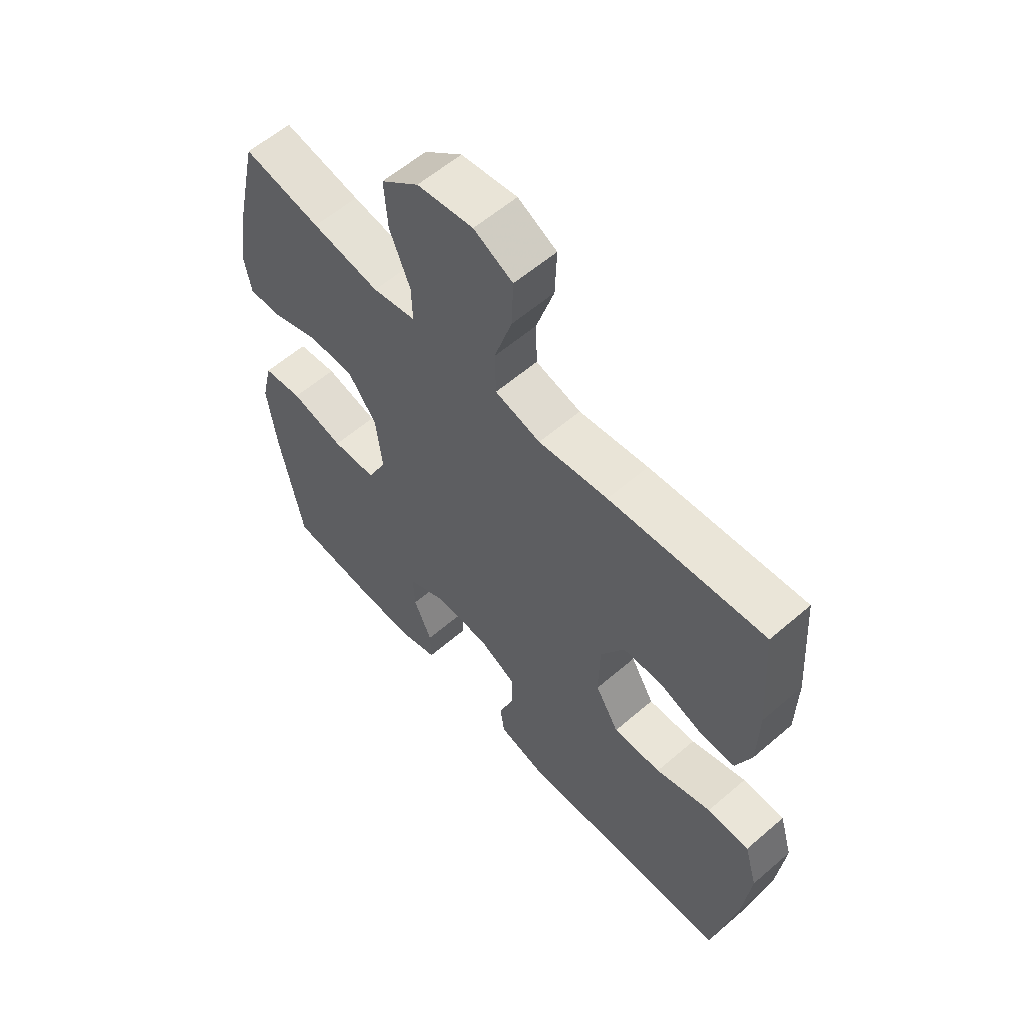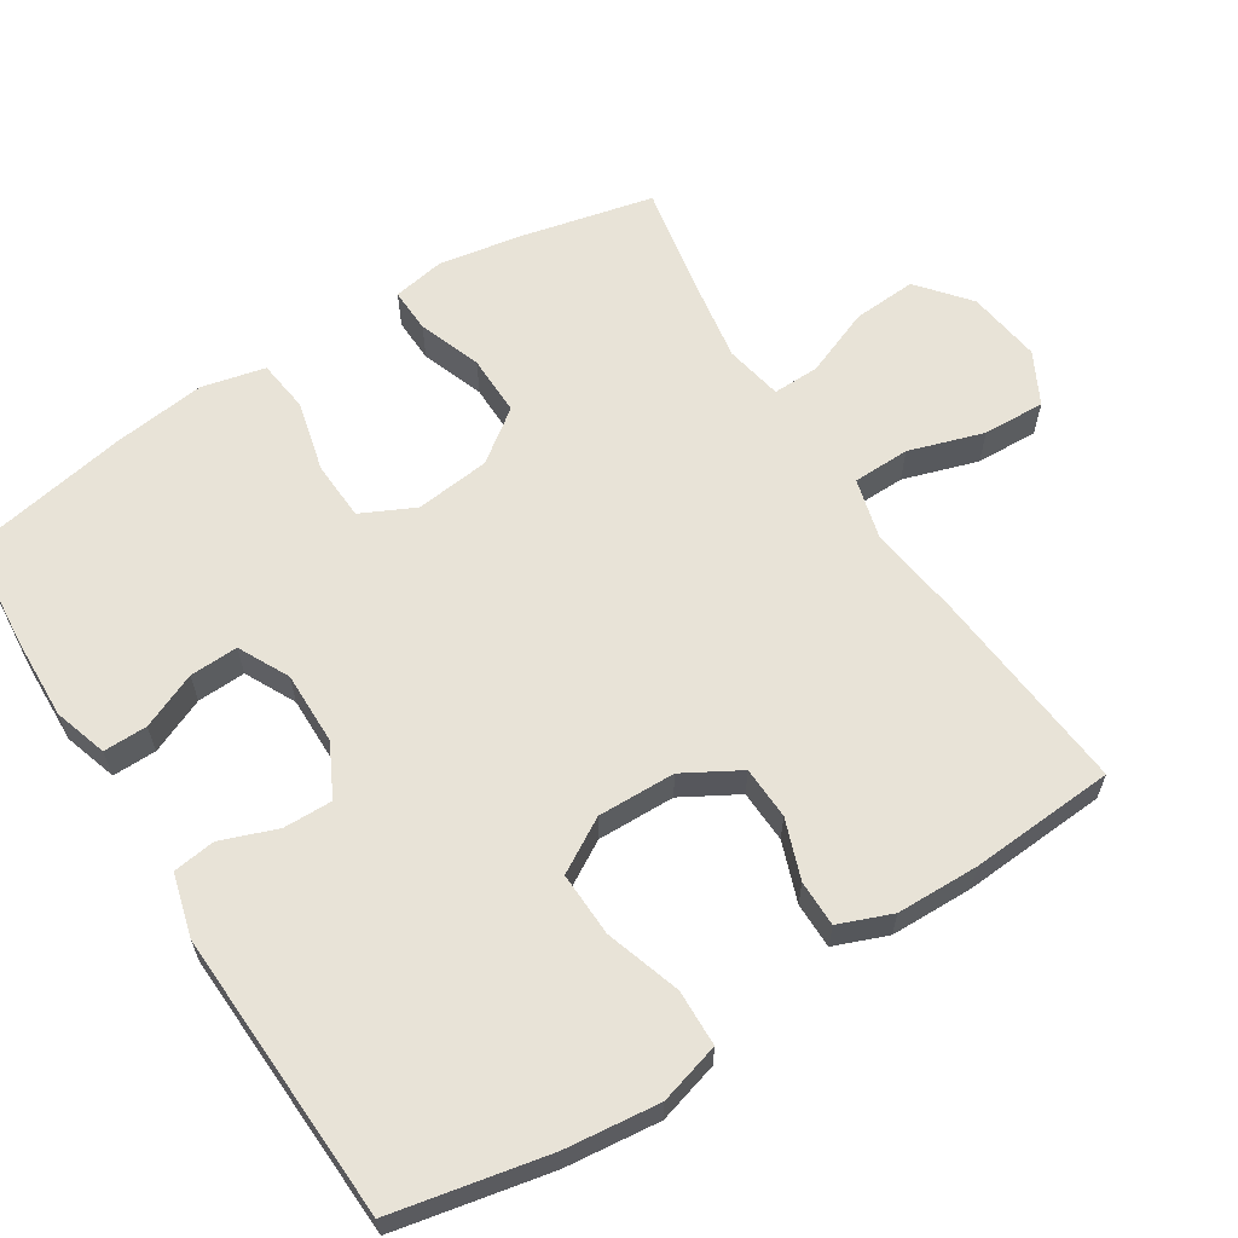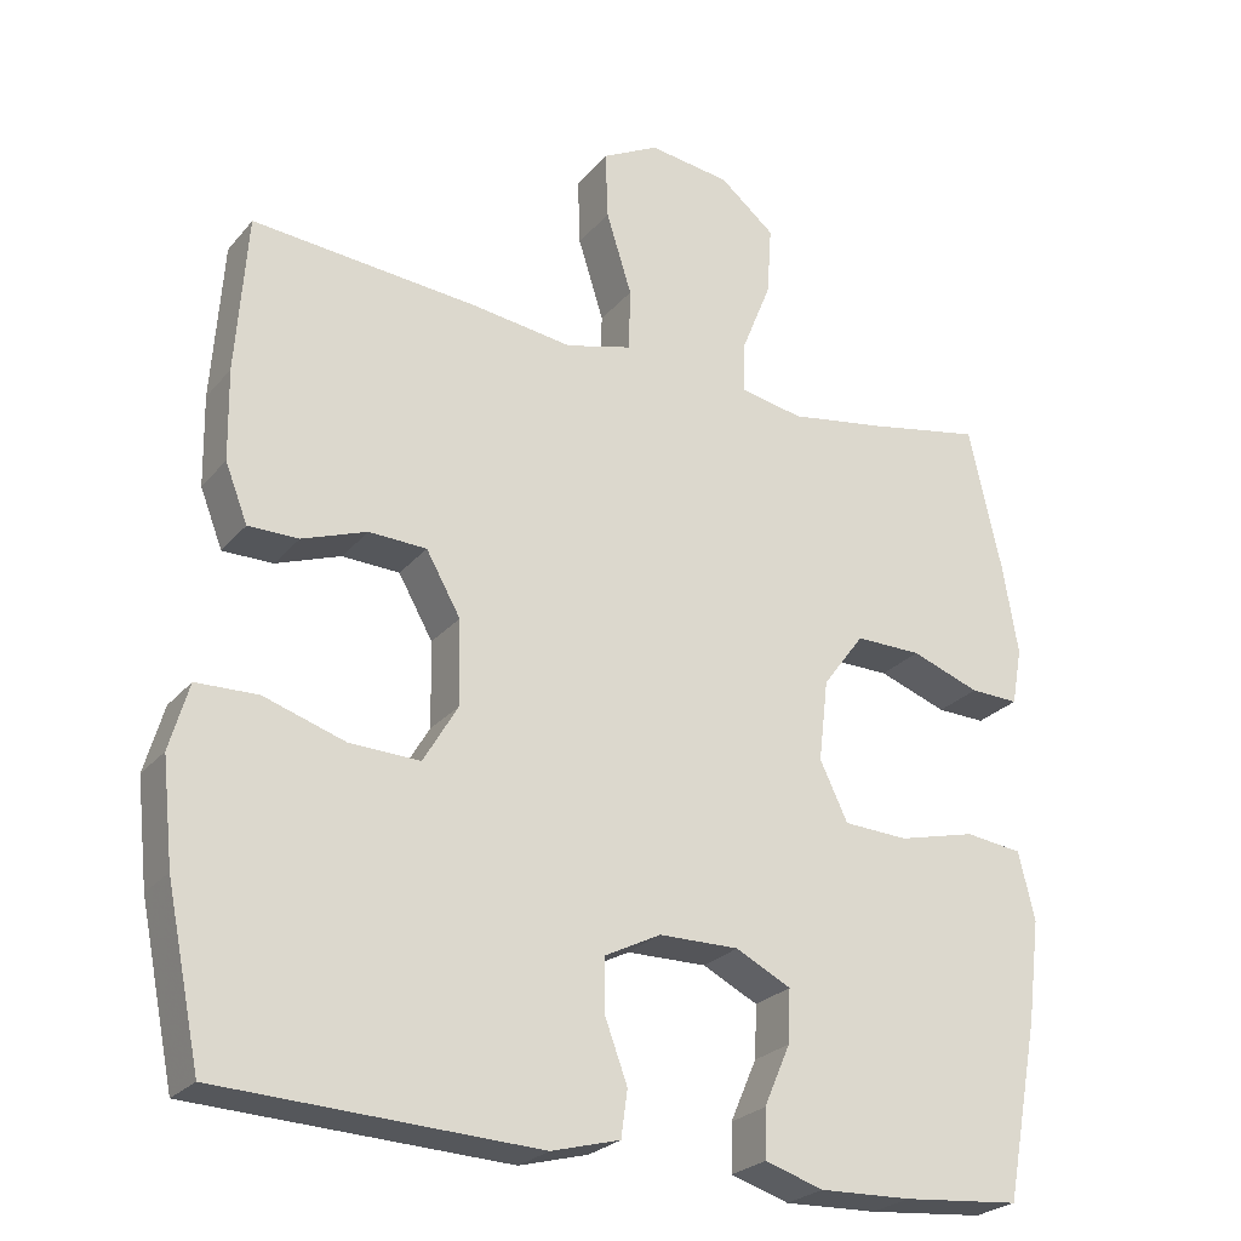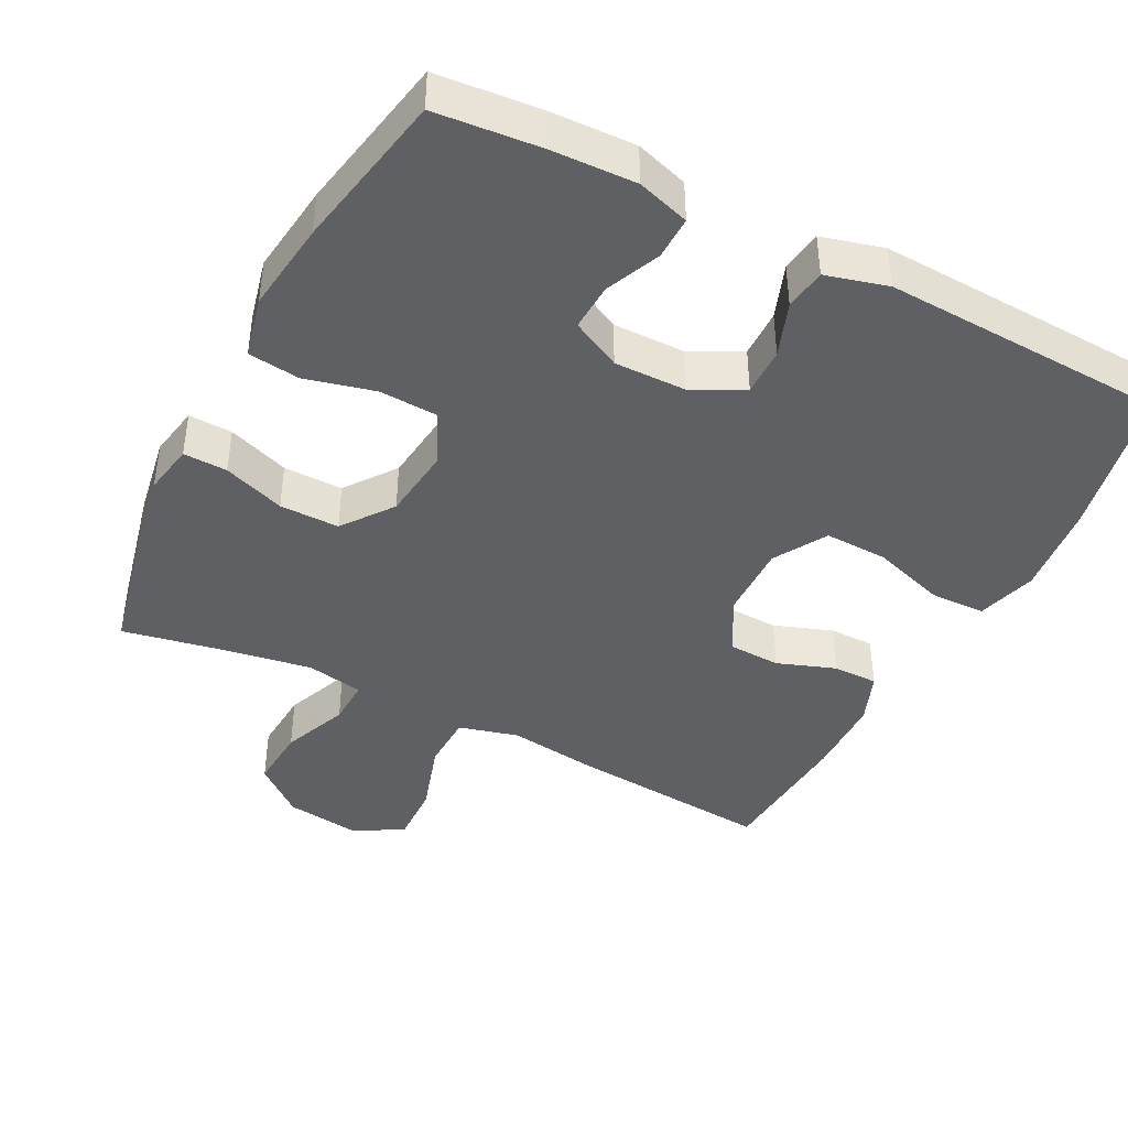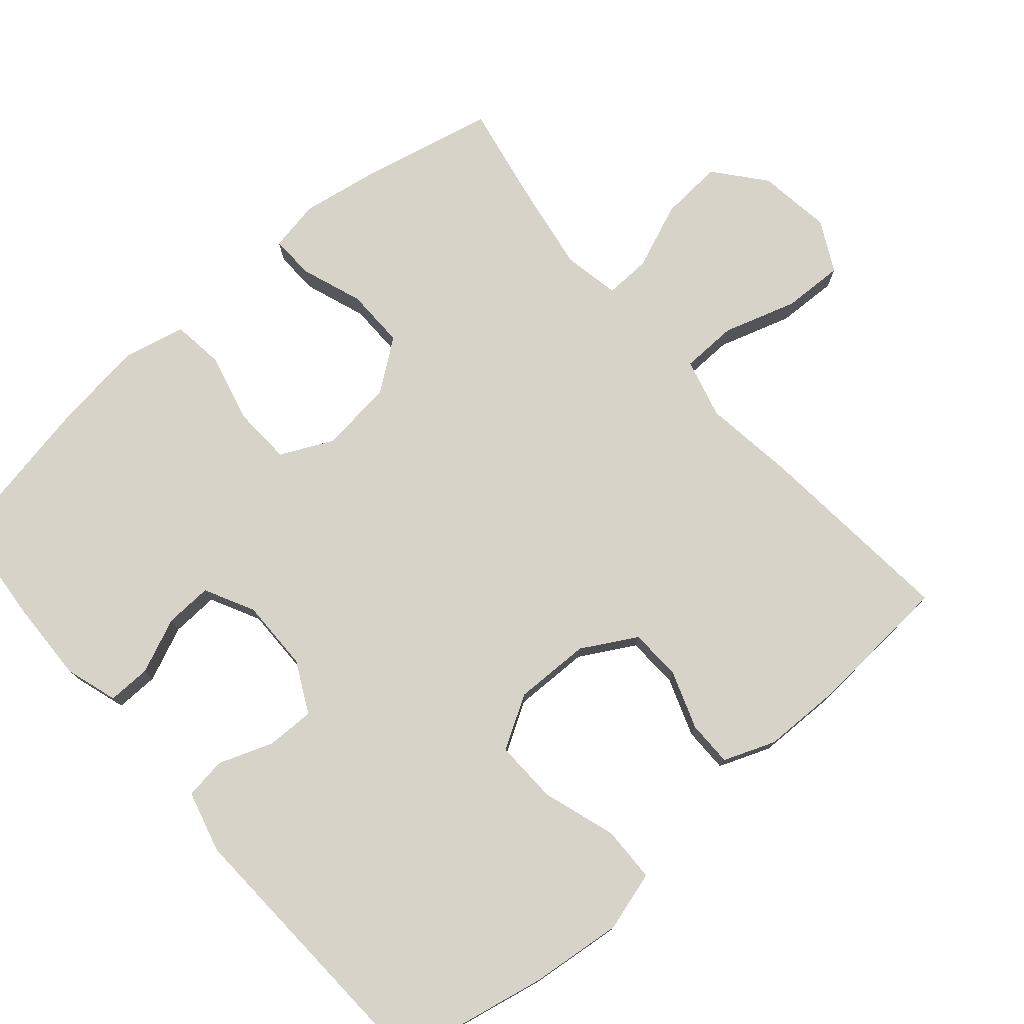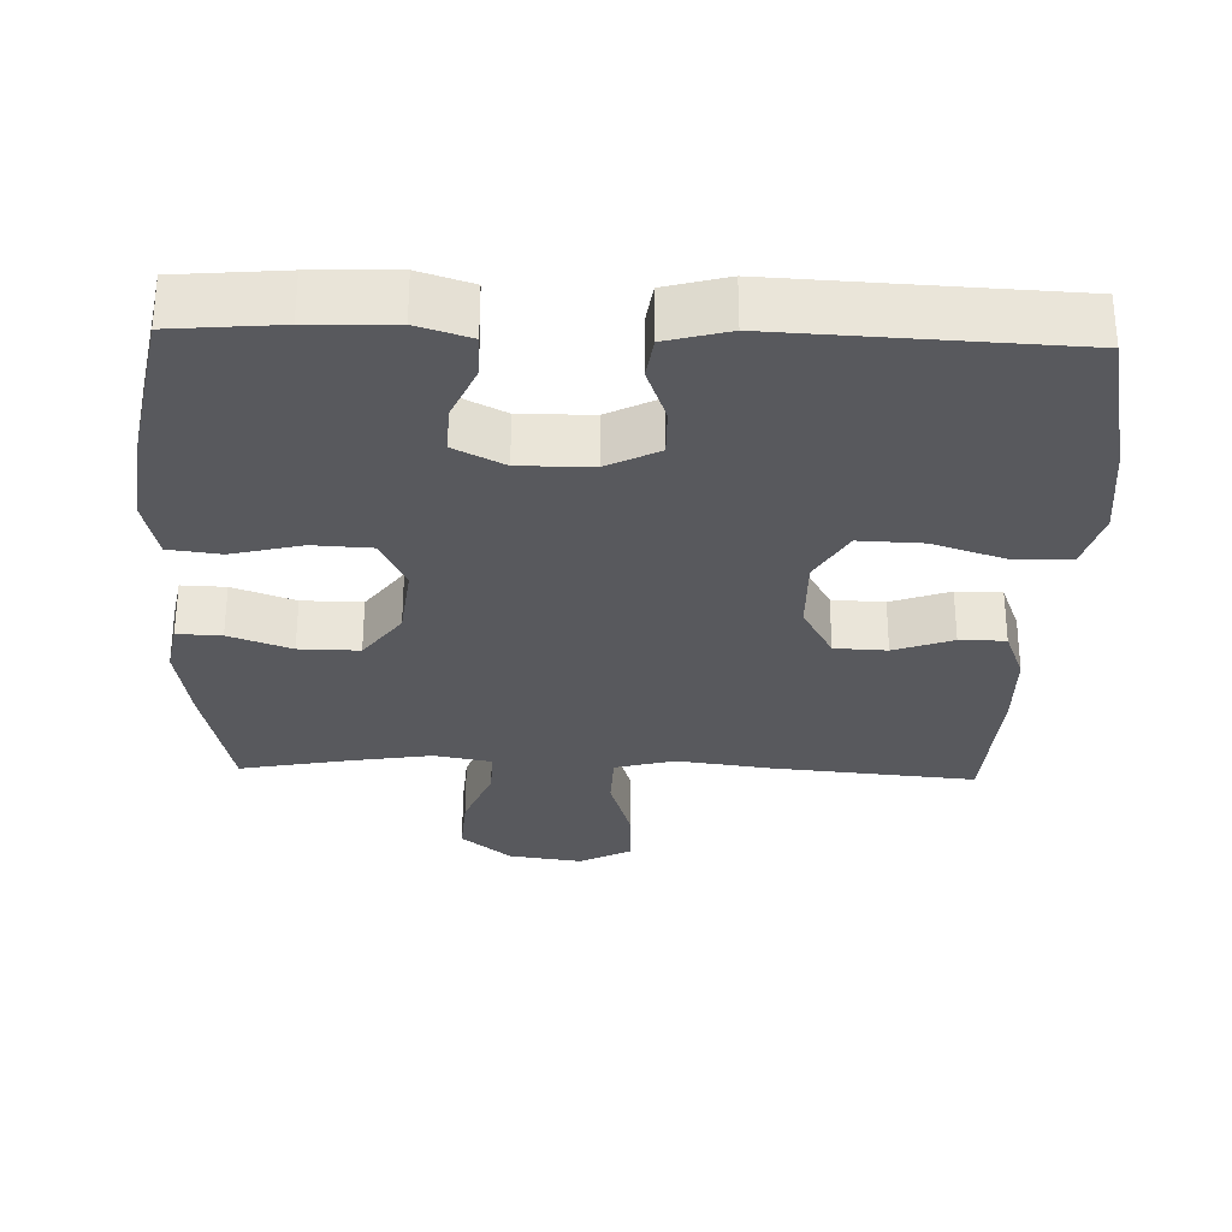
<metadata>
{"format":"obj","ext":"obj","renderer":"f3d","projection":"perspective","resolution":1024,"background":"white","views":[{"elev":59.0,"azim":-131.6,"up":"+Z"},{"elev":62.1,"azim":-122.3,"up":"+Y"},{"elev":-25.1,"azim":-30.0,"up":"+Z"},{"elev":-42.2,"azim":152.8,"up":"+Y"},{"elev":76.4,"azim":-130.9,"up":"+Y"},{"elev":-30.1,"azim":178.1,"up":"+Y"}]}
</metadata>
<code>
v -0.5 0.07 0.5
v -0.217 0.07 0.475
v -0.09 0.07 0.458
v -0.007 0.07 0.48
v -0.005 0.07 0.558
v -0.037 0.07 0.66
v -0.04 0.07 0.745
v 0.031 0.07 0.782
v 0.133 0.07 0.768
v 0.202 0.07 0.711
v 0.196 0.07 0.624
v 0.159 0.07 0.532
v 0.157 0.07 0.468
v 0.236 0.07 0.453
v 0.359 0.07 0.473
v 0.5 0.07 0.5
v 0.541 0.07 0.318
v 0.56 0.07 0.205
v 0.547 0.07 0.134
v 0.486 0.07 0.136
v 0.4 0.07 0.167
v 0.317 0.07 0.168
v 0.265 0.07 0.098
v 0.253 0.07 -0.004
v 0.288 0.07 -0.077
v 0.369 0.07 -0.081
v 0.466 0.07 -0.057
v 0.538 0.07 -0.066
v 0.558 0.07 -0.152
v 0.542 0.07 -0.279
v 0.5 0.07 -0.5
v 0.353 0.07 -0.513
v 0.237 0.07 -0.517
v 0.164 0.07 -0.494
v 0.165 0.07 -0.434
v 0.198 0.07 -0.358
v 0.201 0.07 -0.292
v 0.132 0.07 -0.257
v 0.032 0.07 -0.258
v -0.039 0.07 -0.294
v -0.038 0.07 -0.361
v -0.01 0.07 -0.437
v -0.018 0.07 -0.495
v -0.104 0.07 -0.518
v -0.5 0.07 -0.5
v -0.543 0.07 -0.29
v -0.557 0.07 -0.161
v -0.533 0.07 -0.078
v -0.456 0.07 -0.076
v -0.354 0.07 -0.109
v -0.266 0.07 -0.112
v -0.223 0.07 -0.039
v -0.225 0.07 0.067
v -0.268 0.07 0.143
v -0.34 0.07 0.146
v -0.421 0.07 0.117
v -0.484 0.07 0.117
v -0.512 0.07 0.189
v -0.514 0.07 0.302
v -0.5 0 0.5
v -0.217 0 0.475
v -0.09 0 0.458
v -0.007 0 0.48
v -0.005 0 0.558
v -0.037 0 0.66
v -0.04 0 0.745
v 0.031 0 0.782
v 0.133 0 0.768
v 0.202 0 0.711
v 0.196 0 0.624
v 0.159 0 0.532
v 0.157 0 0.468
v 0.236 0 0.453
v 0.359 0 0.473
v 0.5 0 0.5
v 0.541 0 0.318
v 0.56 0 0.205
v 0.547 0 0.134
v 0.486 0 0.136
v 0.4 0 0.167
v 0.317 0 0.168
v 0.265 0 0.098
v 0.253 0 -0.004
v 0.288 0 -0.077
v 0.369 0 -0.081
v 0.466 0 -0.057
v 0.538 0 -0.066
v 0.558 0 -0.152
v 0.542 0 -0.279
v 0.5 0 -0.5
v 0.353 0 -0.513
v 0.237 0 -0.517
v 0.164 0 -0.494
v 0.165 0 -0.434
v 0.198 0 -0.358
v 0.201 0 -0.292
v 0.132 0 -0.257
v 0.032 0 -0.258
v -0.039 0 -0.294
v -0.038 0 -0.361
v -0.01 0 -0.437
v -0.018 0 -0.495
v -0.104 0 -0.518
v -0.5 0 -0.5
v -0.543 0 -0.29
v -0.557 0 -0.161
v -0.533 0 -0.078
v -0.456 0 -0.076
v -0.354 0 -0.109
v -0.266 0 -0.112
v -0.223 0 -0.039
v -0.225 0 0.067
v -0.268 0 0.143
v -0.34 0 0.146
v -0.421 0 0.117
v -0.484 0 0.117
v -0.512 0 0.189
v -0.514 0 0.302
f 55 56 57 58
f 54 55 58 59
f 47 48 49 50
f 47 50 51
f 46 47 51
f 45 46 51
f 44 45 51
f 41 42 43 44
f 40 41 44 51
f 39 40 51 52
f 33 34 35 36
f 33 36 37
f 32 33 37
f 31 32 37
f 30 31 37
f 29 30 37 38
f 26 27 28 29
f 25 26 29 38
f 18 19 20 21
f 18 21 22
f 15 16 17 18
f 14 15 18 22
f 13 14 22 23
f 9 10 11 12
f 9 12 13
f 8 9 13
f 5 6 7 8
f 4 5 8 13
f 3 4 13 23
f 54 59 1 2
f 53 54 2 3
f 24 25 38 39
f 24 39 52 53
f 3 23 24 53
f 117 116 115 114
f 118 117 114 113
f 109 108 107 106
f 110 109 106
f 110 106 105
f 110 105 104
f 110 104 103
f 103 102 101 100
f 110 103 100 99
f 111 110 99 98
f 95 94 93 92
f 96 95 92
f 96 92 91
f 96 91 90
f 96 90 89
f 97 96 89 88
f 88 87 86 85
f 97 88 85 84
f 80 79 78 77
f 81 80 77
f 77 76 75 74
f 81 77 74 73
f 82 81 73 72
f 71 70 69 68
f 72 71 68
f 72 68 67
f 67 66 65 64
f 72 67 64 63
f 82 72 63 62
f 61 60 118 113
f 62 61 113 112
f 98 97 84 83
f 112 111 98 83
f 112 83 82 62
f 1 60 61 2
f 2 61 62 3
f 3 62 63 4
f 4 63 64 5
f 5 64 65 6
f 6 65 66 7
f 7 66 67 8
f 8 67 68 9
f 9 68 69 10
f 10 69 70 11
f 11 70 71 12
f 12 71 72 13
f 13 72 73 14
f 14 73 74 15
f 15 74 75 16
f 16 75 76 17
f 17 76 77 18
f 18 77 78 19
f 19 78 79 20
f 20 79 80 21
f 21 80 81 22
f 22 81 82 23
f 23 82 83 24
f 24 83 84 25
f 25 84 85 26
f 26 85 86 27
f 27 86 87 28
f 28 87 88 29
f 29 88 89 30
f 30 89 90 31
f 31 90 91 32
f 32 91 92 33
f 33 92 93 34
f 34 93 94 35
f 35 94 95 36
f 36 95 96 37
f 37 96 97 38
f 38 97 98 39
f 39 98 99 40
f 40 99 100 41
f 41 100 101 42
f 42 101 102 43
f 43 102 103 44
f 44 103 104 45
f 45 104 105 46
f 46 105 106 47
f 47 106 107 48
f 48 107 108 49
f 49 108 109 50
f 50 109 110 51
f 51 110 111 52
f 52 111 112 53
f 53 112 113 54
f 54 113 114 55
f 55 114 115 56
f 56 115 116 57
f 57 116 117 58
f 58 117 118 59
f 59 118 60 1

</code>
